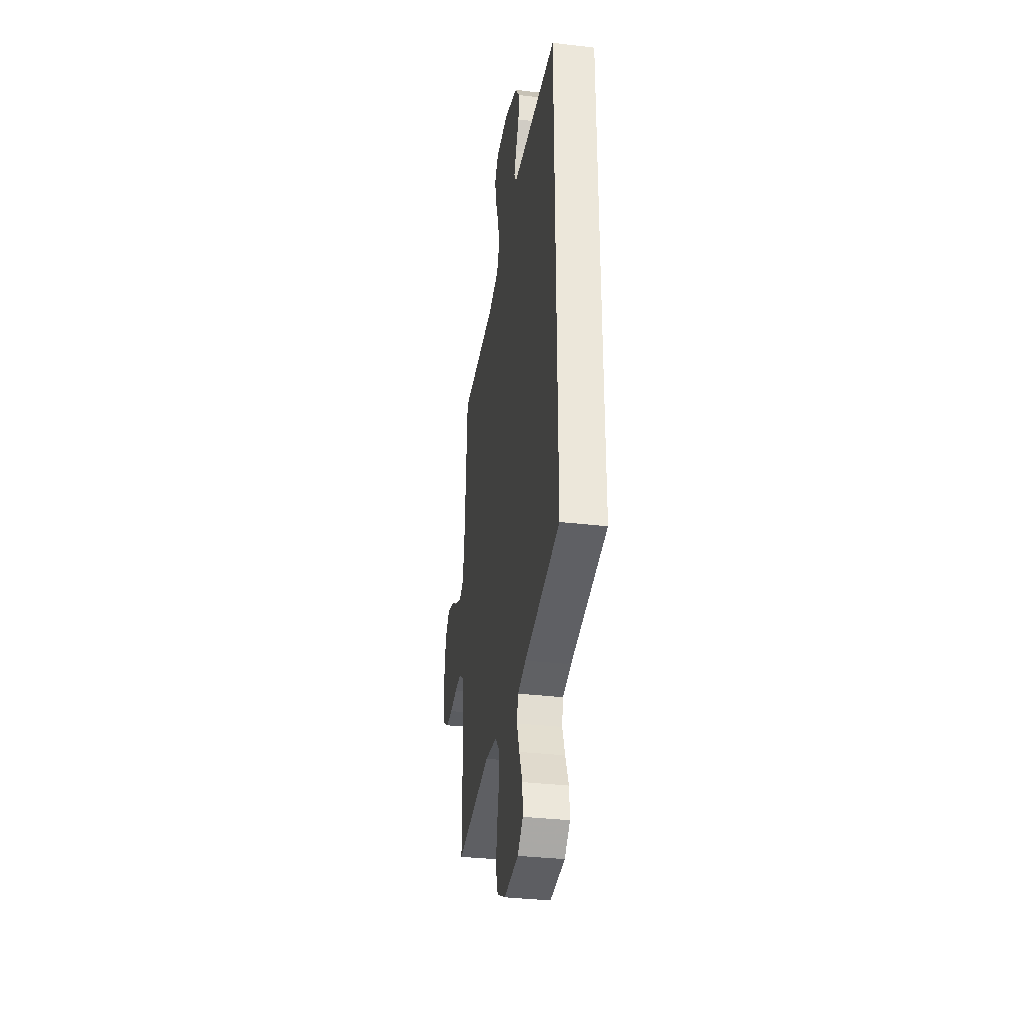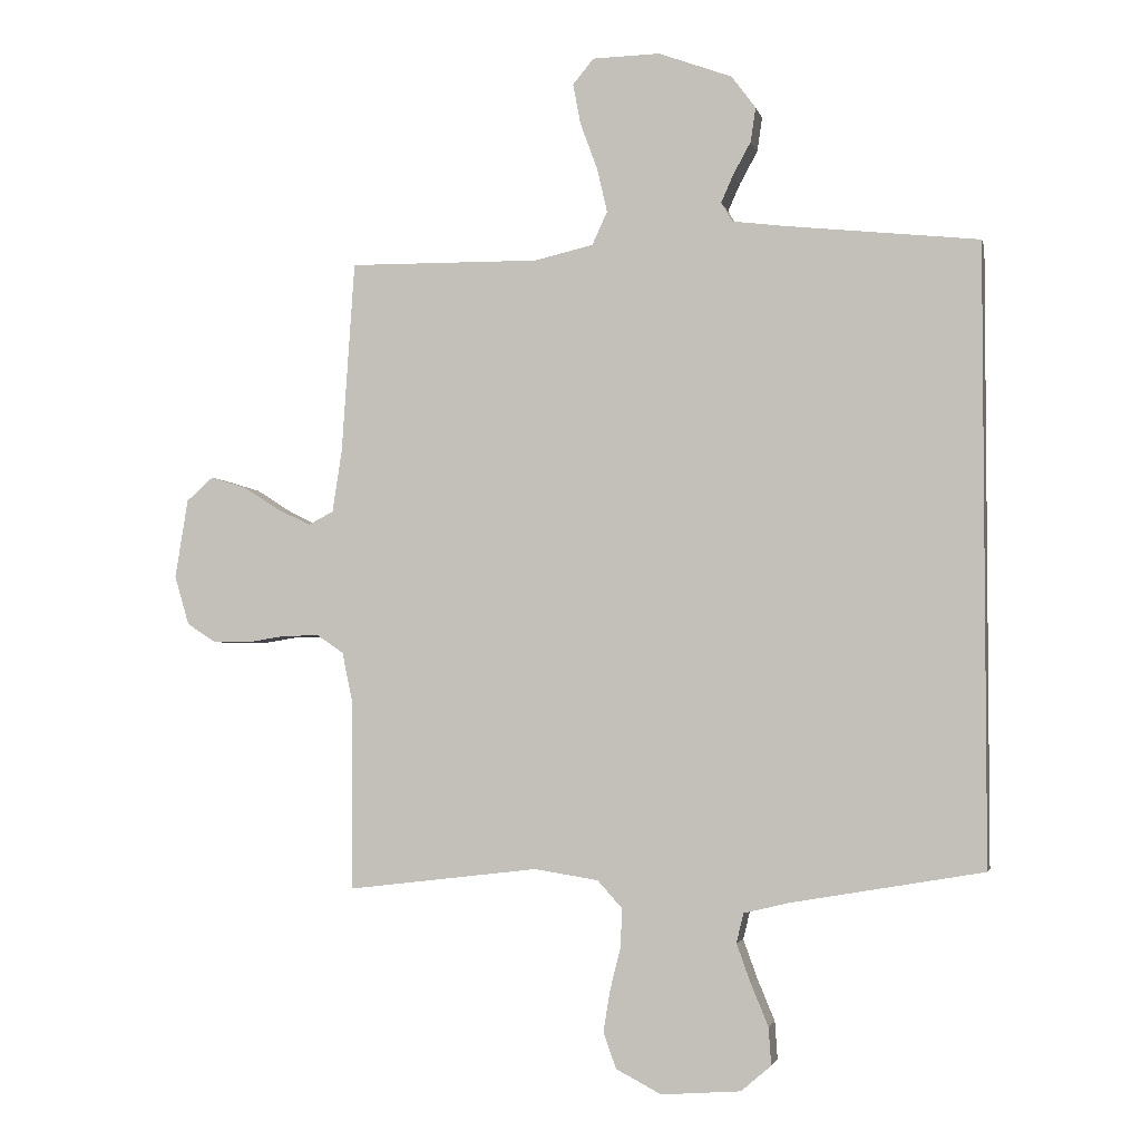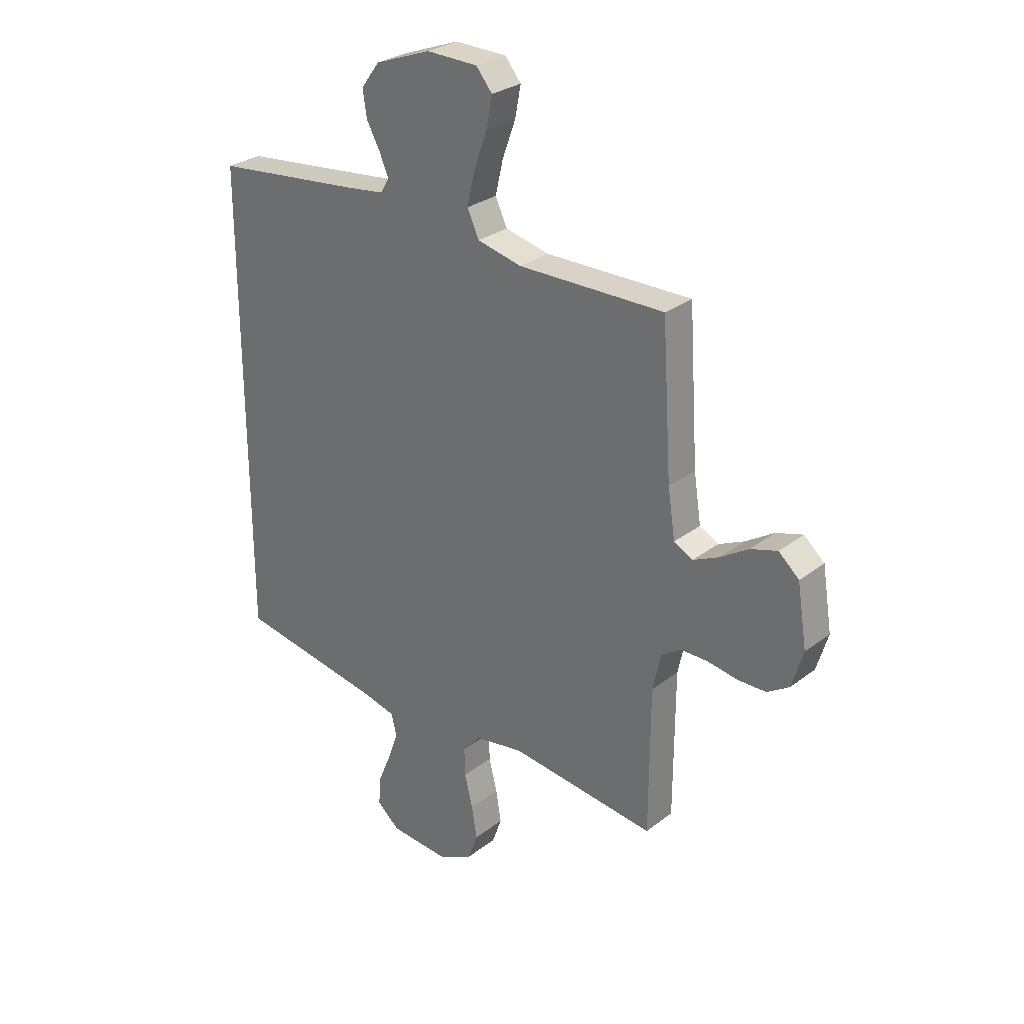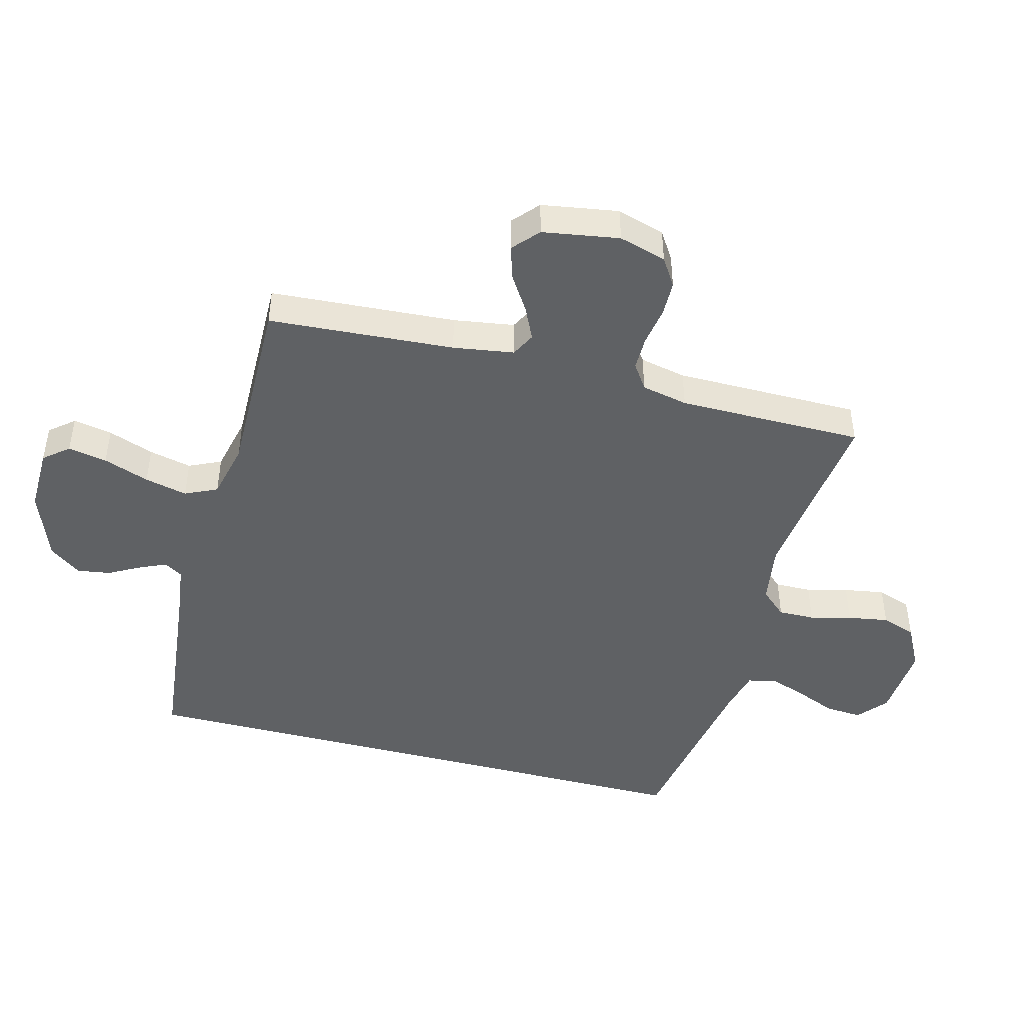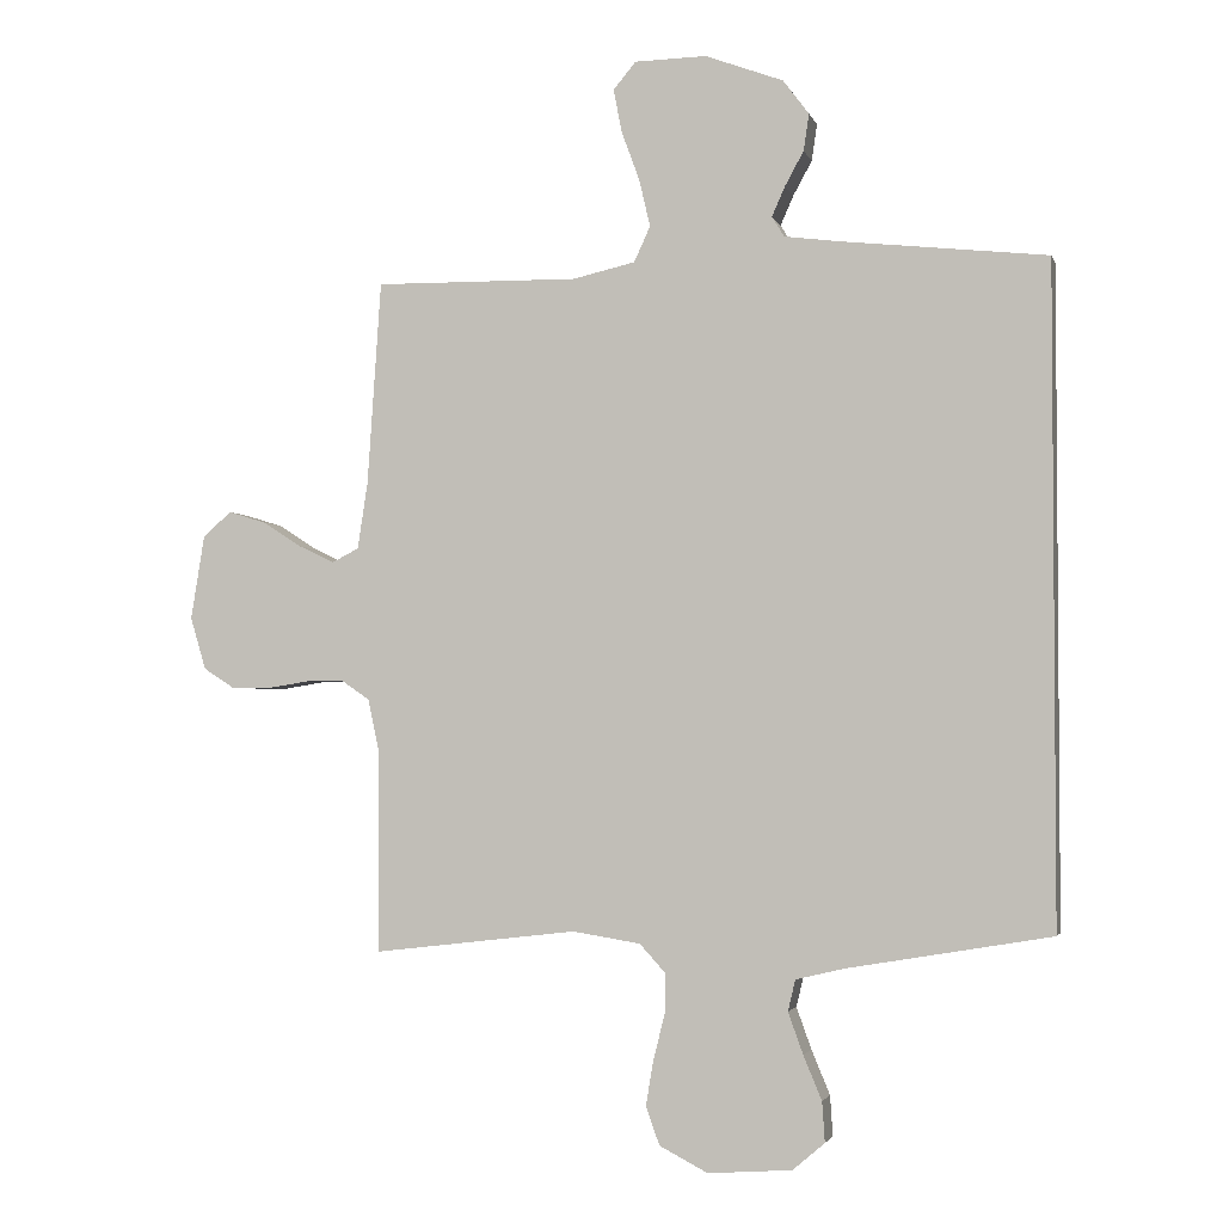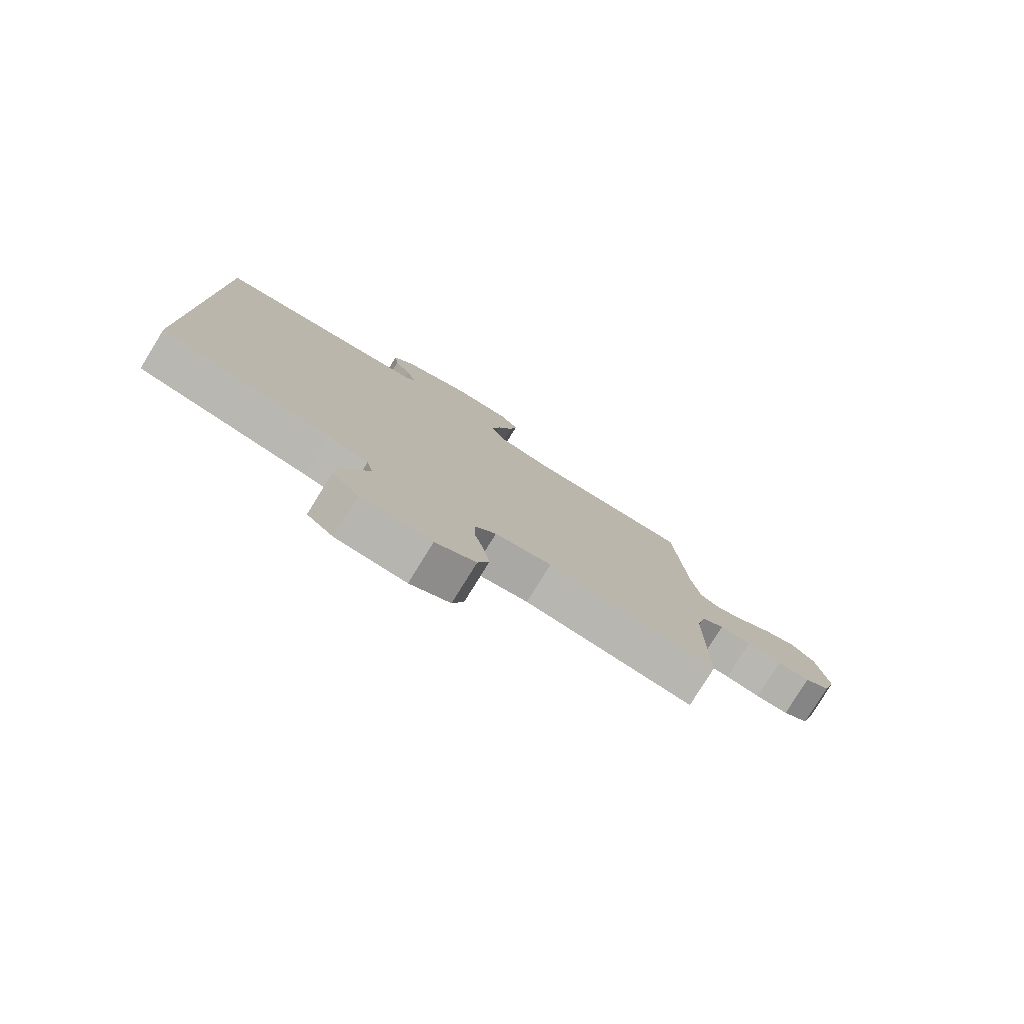
<metadata>
{"format":"obj","ext":"obj","renderer":"f3d","projection":"perspective","resolution":1024,"background":"white","views":[{"elev":-34.6,"azim":-99.0,"up":"+Z"},{"elev":-3.2,"azim":-167.4,"up":"+Z"},{"elev":28.6,"azim":41.3,"up":"+Z"},{"elev":-45.7,"azim":75.3,"up":"+Y"},{"elev":-2.7,"azim":-166.1,"up":"+Z"},{"elev":-79.4,"azim":-31.7,"up":"+Z"}]}
</metadata>
<code>
v 0.5 0.07 0.5
v 0.52 0.07 0.2
v 0.535 0.07 0.102
v 0.574 0.07 0.082
v 0.627 0.07 0.107
v 0.685 0.07 0.144
v 0.74 0.07 0.161
v 0.782 0.07 0.124
v 0.802 0.07 0
v 0.779 0.07 -0.077
v 0.734 0.07 -0.106
v 0.676 0.07 -0.107
v 0.614 0.07 -0.097
v 0.558 0.07 -0.097
v 0.517 0.07 -0.125
v 0.501 0.07 -0.2
v 0.5 0.07 -0.5
v 0.2 0.07 -0.465
v 0.1 0.07 -0.481
v 0.062 0.07 -0.523
v 0.063 0.07 -0.582
v 0.08 0.07 -0.649
v 0.091 0.07 -0.715
v 0.071 0.07 -0.771
v 0 0.07 -0.808
v -0.124 0.07 -0.799
v -0.171 0.07 -0.759
v -0.167 0.07 -0.7
v -0.14 0.07 -0.635
v -0.118 0.07 -0.574
v -0.129 0.07 -0.528
v -0.2 0.07 -0.511
v -0.5 0.07 -0.46
v -0.5 0.07 0.501
v -0.2 0.07 0.534
v -0.116 0.07 0.545
v -0.098 0.07 0.575
v -0.117 0.07 0.618
v -0.145 0.07 0.669
v -0.153 0.07 0.723
v -0.115 0.07 0.774
v 0 0.07 0.817
v 0.106 0.07 0.815
v 0.139 0.07 0.775
v 0.127 0.07 0.712
v 0.1 0.07 0.638
v 0.084 0.07 0.569
v 0.108 0.07 0.517
v 0.2 0.07 0.496
v 0.5 0 0.5
v 0.52 0 0.2
v 0.535 0 0.102
v 0.574 0 0.082
v 0.627 0 0.107
v 0.685 0 0.144
v 0.74 0 0.161
v 0.782 0 0.124
v 0.802 0 0
v 0.779 0 -0.077
v 0.734 0 -0.106
v 0.676 0 -0.107
v 0.614 0 -0.097
v 0.558 0 -0.097
v 0.517 0 -0.125
v 0.501 0 -0.2
v 0.5 0 -0.5
v 0.2 0 -0.465
v 0.1 0 -0.481
v 0.062 0 -0.523
v 0.063 0 -0.582
v 0.08 0 -0.649
v 0.091 0 -0.715
v 0.071 0 -0.771
v 0 0 -0.808
v -0.124 0 -0.799
v -0.171 0 -0.759
v -0.167 0 -0.7
v -0.14 0 -0.635
v -0.118 0 -0.574
v -0.129 0 -0.528
v -0.2 0 -0.511
v -0.5 0 -0.46
v -0.5 0 0.501
v -0.2 0 0.534
v -0.116 0 0.545
v -0.098 0 0.575
v -0.117 0 0.618
v -0.145 0 0.669
v -0.153 0 0.723
v -0.115 0 0.774
v 0 0 0.817
v 0.106 0 0.815
v 0.139 0 0.775
v 0.127 0 0.712
v 0.1 0 0.638
v 0.084 0 0.569
v 0.108 0 0.517
v 0.2 0 0.496
f 43 44 45 46
f 43 46 47
f 42 43 47
f 41 42 47
f 38 39 40 41
f 37 38 41 47
f 36 37 47 48
f 32 33 34 35
f 31 32 35 36
f 30 31 36 48
f 26 27 28 29
f 26 29 30
f 21 22 23 24
f 21 24 25 26
f 16 17 18
f 15 16 18 19
f 10 11 12 13
f 10 13 14
f 9 10 14
f 8 9 14
f 5 6 7 8
f 4 5 8 14
f 3 4 14 15
f 49 1 2
f 20 21 26 30
f 19 20 30 48
f 15 19 48 49
f 2 3 15 49
f 95 94 93 92
f 96 95 92
f 96 92 91
f 96 91 90
f 90 89 88 87
f 96 90 87 86
f 97 96 86 85
f 84 83 82 81
f 85 84 81 80
f 97 85 80 79
f 78 77 76 75
f 79 78 75
f 73 72 71 70
f 75 74 73 70
f 67 66 65
f 68 67 65 64
f 62 61 60 59
f 63 62 59
f 63 59 58
f 63 58 57
f 57 56 55 54
f 63 57 54 53
f 64 63 53 52
f 51 50 98
f 79 75 70 69
f 97 79 69 68
f 98 97 68 64
f 98 64 52 51
f 1 50 51 2
f 2 51 52 3
f 3 52 53 4
f 4 53 54 5
f 5 54 55 6
f 6 55 56 7
f 7 56 57 8
f 8 57 58 9
f 9 58 59 10
f 10 59 60 11
f 11 60 61 12
f 12 61 62 13
f 13 62 63 14
f 14 63 64 15
f 15 64 65 16
f 16 65 66 17
f 17 66 67 18
f 18 67 68 19
f 19 68 69 20
f 20 69 70 21
f 21 70 71 22
f 22 71 72 23
f 23 72 73 24
f 24 73 74 25
f 25 74 75 26
f 26 75 76 27
f 27 76 77 28
f 28 77 78 29
f 29 78 79 30
f 30 79 80 31
f 31 80 81 32
f 32 81 82 33
f 33 82 83 34
f 34 83 84 35
f 35 84 85 36
f 36 85 86 37
f 37 86 87 38
f 38 87 88 39
f 39 88 89 40
f 40 89 90 41
f 41 90 91 42
f 42 91 92 43
f 43 92 93 44
f 44 93 94 45
f 45 94 95 46
f 46 95 96 47
f 47 96 97 48
f 48 97 98 49
f 49 98 50 1

</code>
